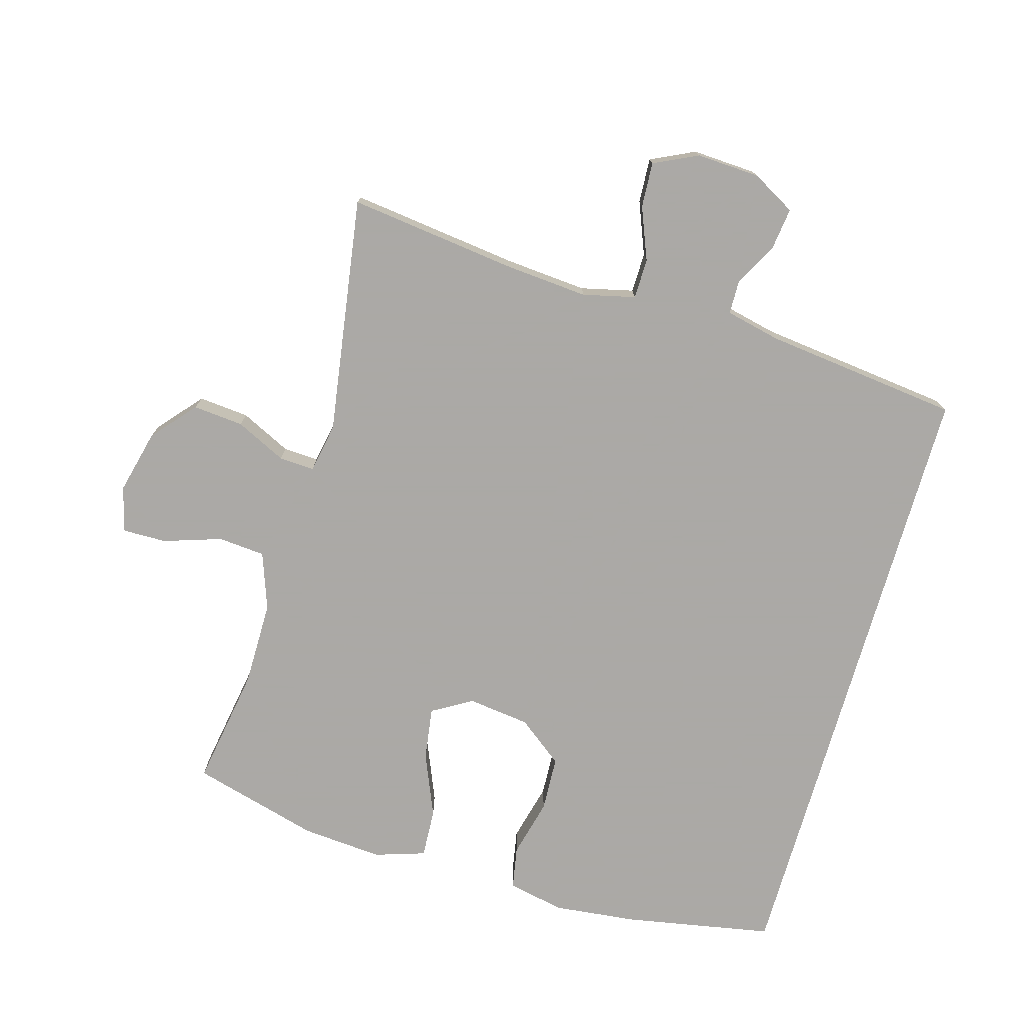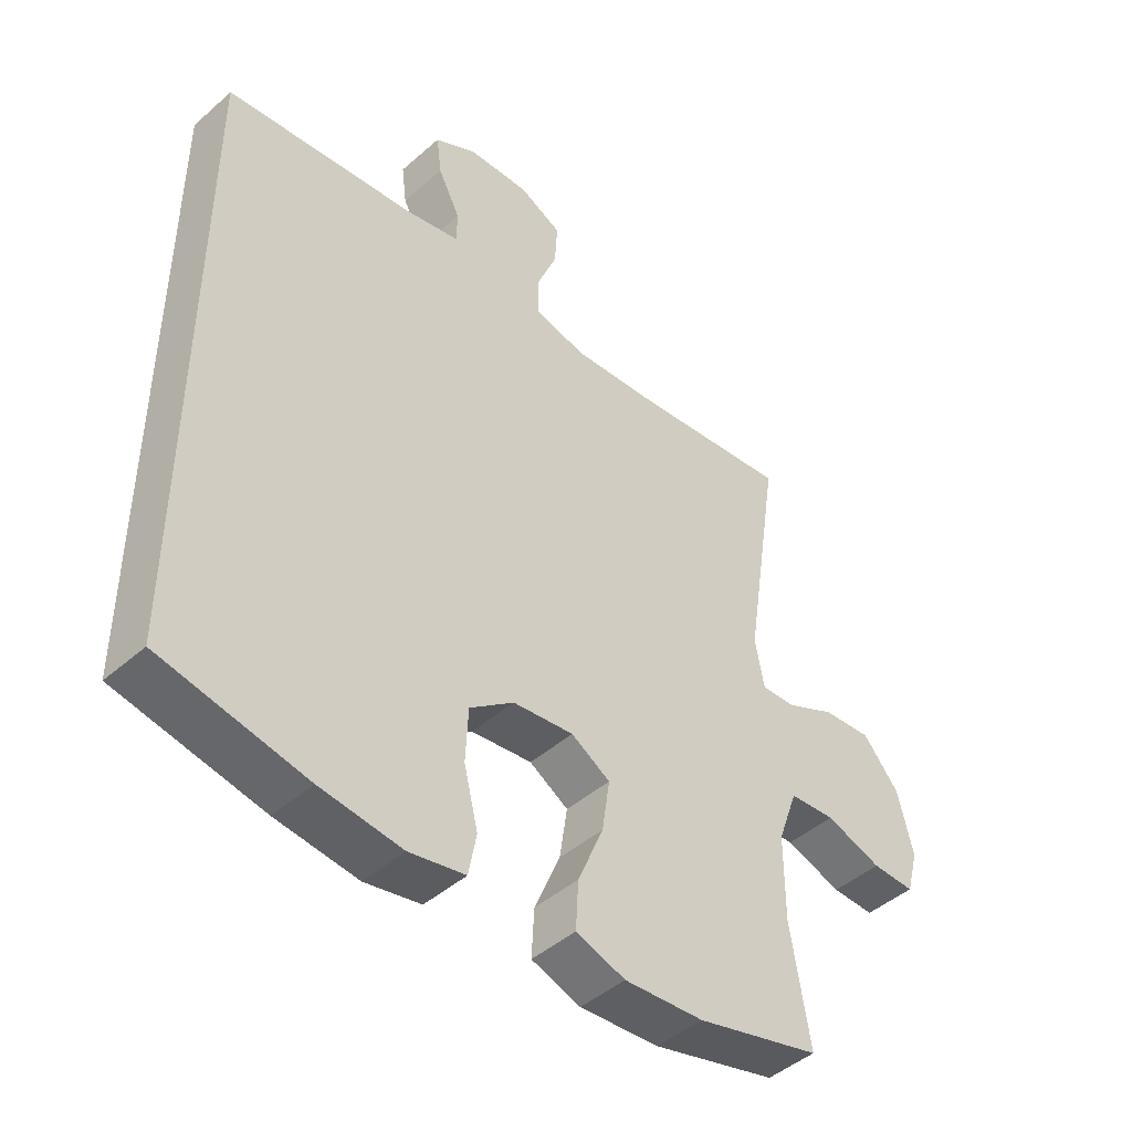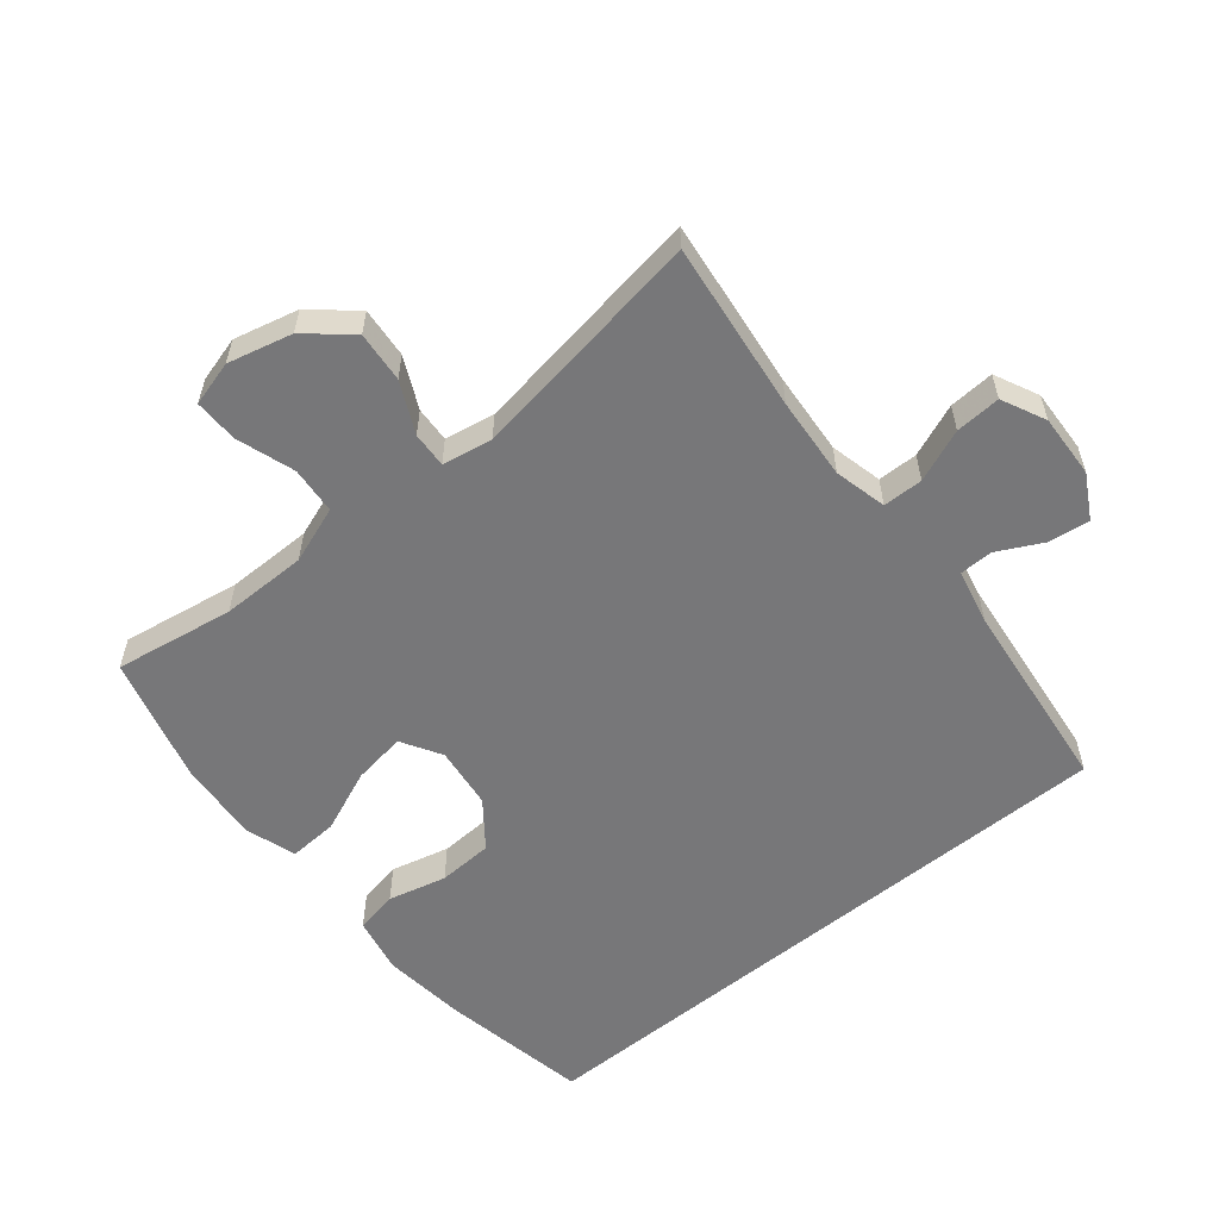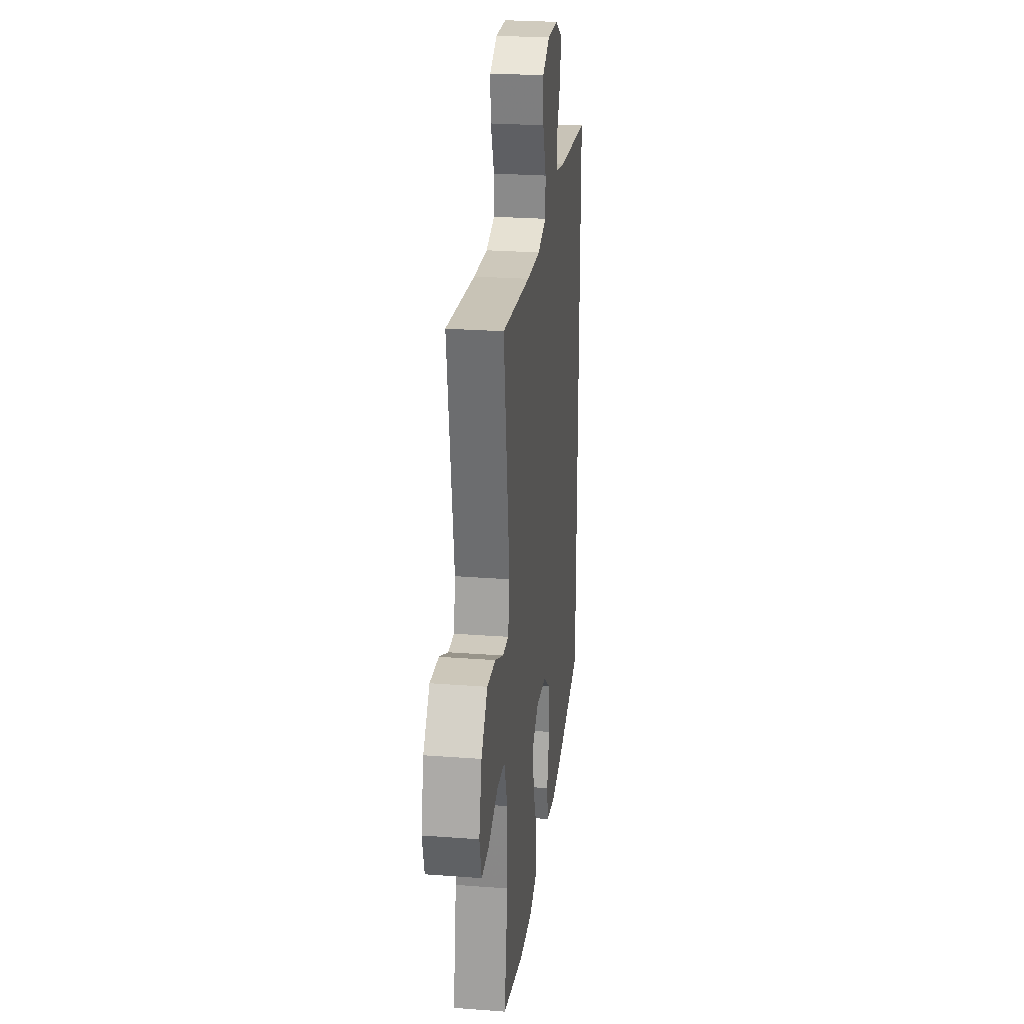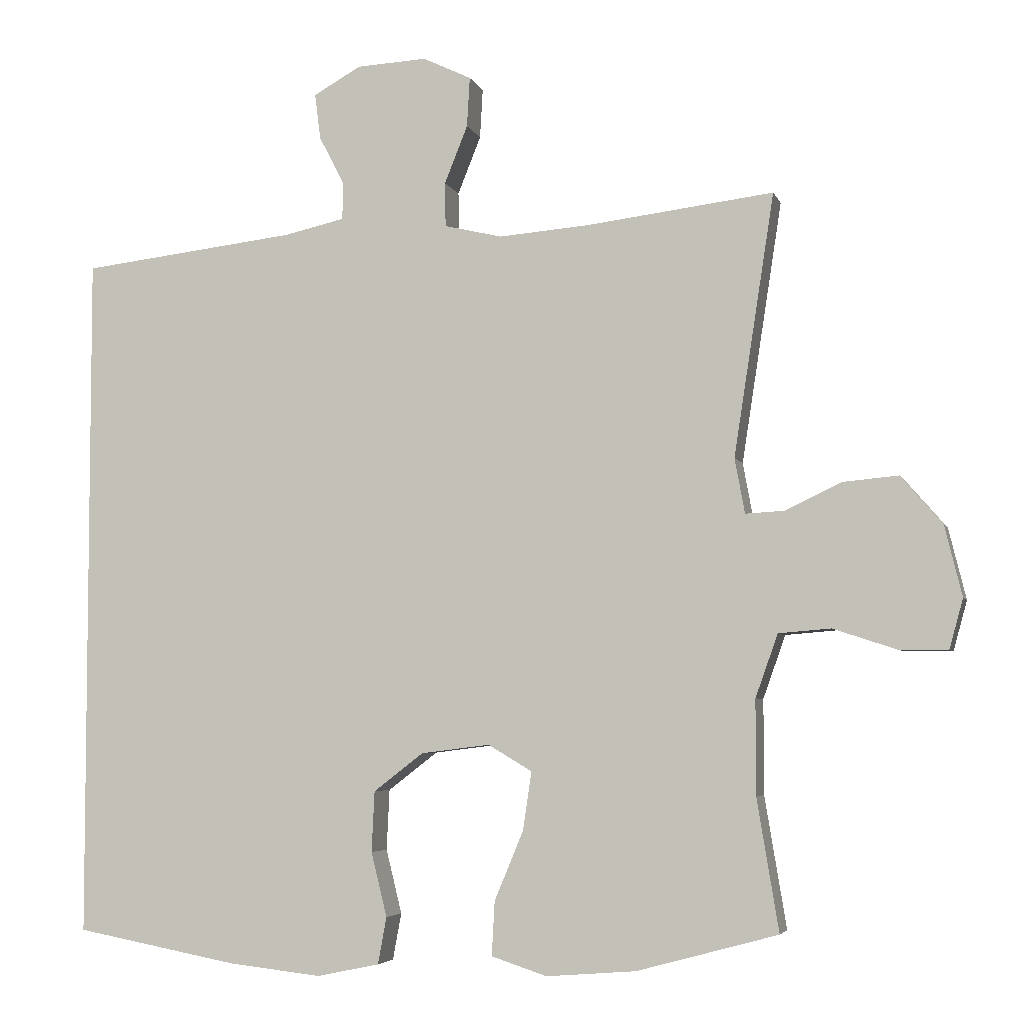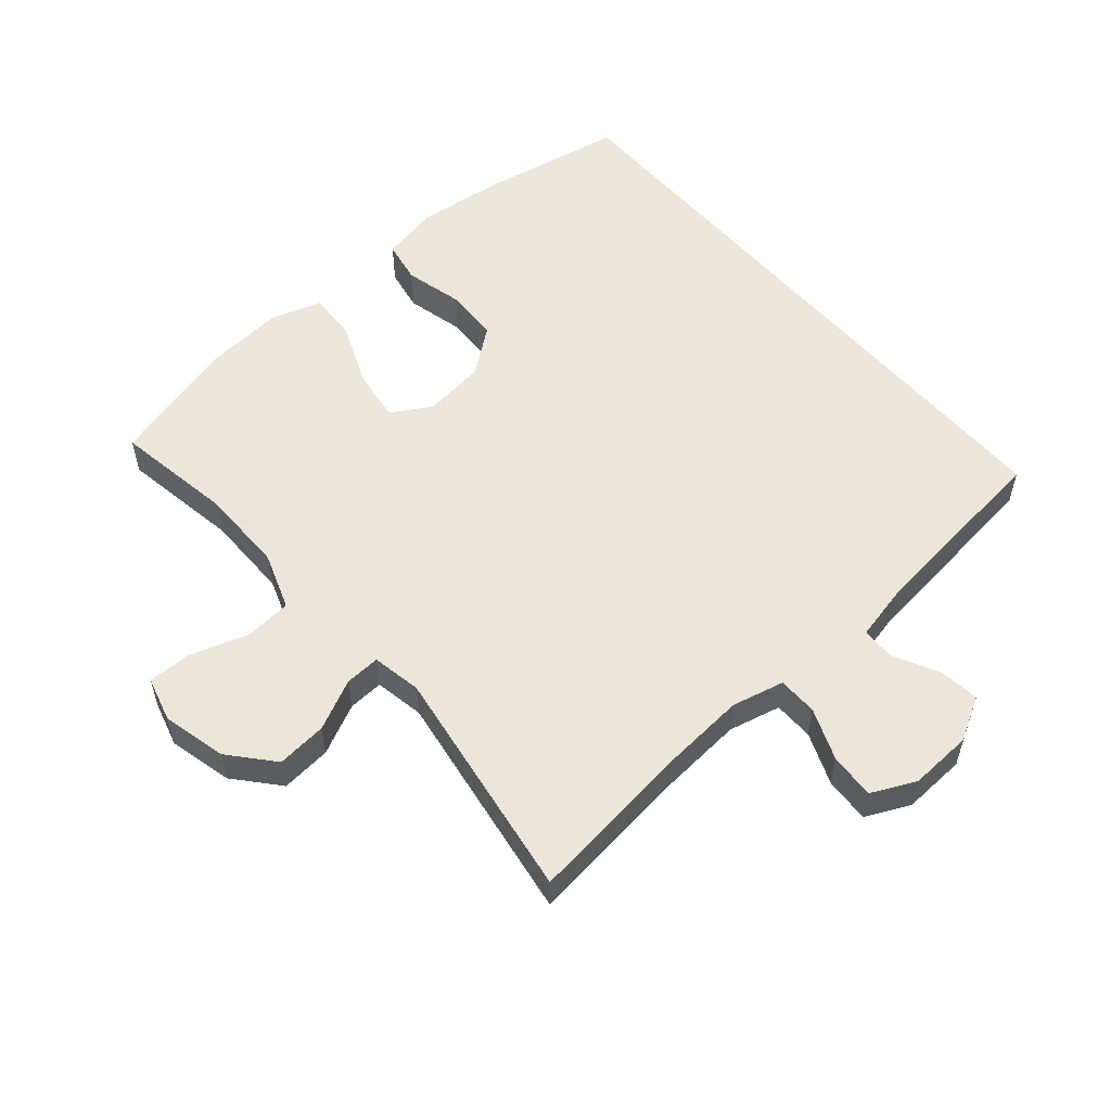
<metadata>
{"format":"obj","ext":"obj","renderer":"f3d","projection":"perspective","resolution":1024,"background":"white","views":[{"elev":-75.5,"azim":-16.1,"up":"+Y"},{"elev":-45.6,"azim":135.1,"up":"+Z"},{"elev":-57.2,"azim":-50.6,"up":"+Y"},{"elev":26.3,"azim":-83.2,"up":"+Z"},{"elev":-4.7,"azim":-165.5,"up":"+Z"},{"elev":55.3,"azim":-40.7,"up":"+Y"}]}
</metadata>
<code>
v -0.5 0.07 -0.5
v -0.47 0.07 -0.318
v -0.47 0.07 -0.187
v -0.501 0.07 -0.1
v -0.573 0.07 -0.094
v -0.661 0.07 -0.123
v -0.728 0.07 -0.124
v -0.747 0.07 -0.055
v -0.723 0.07 0.043
v -0.666 0.07 0.109
v -0.589 0.07 0.102
v -0.512 0.07 0.065
v -0.458 0.07 0.062
v -0.444 0.07 0.138
v -0.5 0.07 0.5
v -0.241 0.07 0.468
v -0.116 0.07 0.458
v -0.036 0.07 0.477
v -0.035 0.07 0.538
v -0.067 0.07 0.618
v -0.071 0.07 0.687
v -0.004 0.07 0.719
v 0.093 0.07 0.714
v 0.159 0.07 0.677
v 0.151 0.07 0.614
v 0.116 0.07 0.546
v 0.117 0.07 0.495
v 0.201 0.07 0.476
v 0.5 0.07 0.441
v 0.5 0.07 -0.515
v 0.274 0.07 -0.557
v 0.146 0.07 -0.571
v 0.059 0.07 -0.553
v 0.047 0.07 -0.488
v 0.069 0.07 -0.399
v 0.065 0.07 -0.315
v -0.004 0.07 -0.262
v -0.099 0.07 -0.25
v -0.16 0.07 -0.286
v -0.148 0.07 -0.367
v -0.108 0.07 -0.463
v -0.104 0.07 -0.538
v -0.181 0.07 -0.563
v -0.305 0.07 -0.553
v -0.5 0 -0.5
v -0.47 0 -0.318
v -0.47 0 -0.187
v -0.501 0 -0.1
v -0.573 0 -0.094
v -0.661 0 -0.123
v -0.728 0 -0.124
v -0.747 0 -0.055
v -0.723 0 0.043
v -0.666 0 0.109
v -0.589 0 0.102
v -0.512 0 0.065
v -0.458 0 0.062
v -0.444 0 0.138
v -0.5 0 0.5
v -0.241 0 0.468
v -0.116 0 0.458
v -0.036 0 0.477
v -0.035 0 0.538
v -0.067 0 0.618
v -0.071 0 0.687
v -0.004 0 0.719
v 0.093 0 0.714
v 0.159 0 0.677
v 0.151 0 0.614
v 0.116 0 0.546
v 0.117 0 0.495
v 0.201 0 0.476
v 0.5 0 0.441
v 0.5 0 -0.515
v 0.274 0 -0.557
v 0.146 0 -0.571
v 0.059 0 -0.553
v 0.047 0 -0.488
v 0.069 0 -0.399
v 0.065 0 -0.315
v -0.004 0 -0.262
v -0.099 0 -0.25
v -0.16 0 -0.286
v -0.148 0 -0.367
v -0.108 0 -0.463
v -0.104 0 -0.538
v -0.181 0 -0.563
v -0.305 0 -0.553
f 43 44 1 2
f 40 41 42 43
f 39 40 43 2
f 38 39 2 3
f 37 38 3 4
f 32 33 34 35
f 32 35 36
f 31 32 36
f 28 29 30 31
f 27 28 31 36
f 26 27 36 37
f 24 25 26
f 23 24 26
f 19 20 21 22
f 18 19 22 23
f 14 15 16
f 13 14 16 17
f 9 10 11 12
f 9 12 13
f 8 9 13
f 5 6 7 8
f 4 5 8 13
f 18 23 26 37
f 17 18 37
f 4 13 17 37
f 46 45 88 87
f 87 86 85 84
f 46 87 84 83
f 47 46 83 82
f 48 47 82 81
f 79 78 77 76
f 80 79 76
f 80 76 75
f 75 74 73 72
f 80 75 72 71
f 81 80 71 70
f 70 69 68
f 70 68 67
f 66 65 64 63
f 67 66 63 62
f 60 59 58
f 61 60 58 57
f 56 55 54 53
f 57 56 53
f 57 53 52
f 52 51 50 49
f 57 52 49 48
f 81 70 67 62
f 81 62 61
f 81 61 57 48
f 1 45 46 2
f 2 46 47 3
f 3 47 48 4
f 4 48 49 5
f 5 49 50 6
f 6 50 51 7
f 7 51 52 8
f 8 52 53 9
f 9 53 54 10
f 10 54 55 11
f 11 55 56 12
f 12 56 57 13
f 13 57 58 14
f 14 58 59 15
f 15 59 60 16
f 16 60 61 17
f 17 61 62 18
f 18 62 63 19
f 19 63 64 20
f 20 64 65 21
f 21 65 66 22
f 22 66 67 23
f 23 67 68 24
f 24 68 69 25
f 25 69 70 26
f 26 70 71 27
f 27 71 72 28
f 28 72 73 29
f 29 73 74 30
f 30 74 75 31
f 31 75 76 32
f 32 76 77 33
f 33 77 78 34
f 34 78 79 35
f 35 79 80 36
f 36 80 81 37
f 37 81 82 38
f 38 82 83 39
f 39 83 84 40
f 40 84 85 41
f 41 85 86 42
f 42 86 87 43
f 43 87 88 44
f 44 88 45 1

</code>
